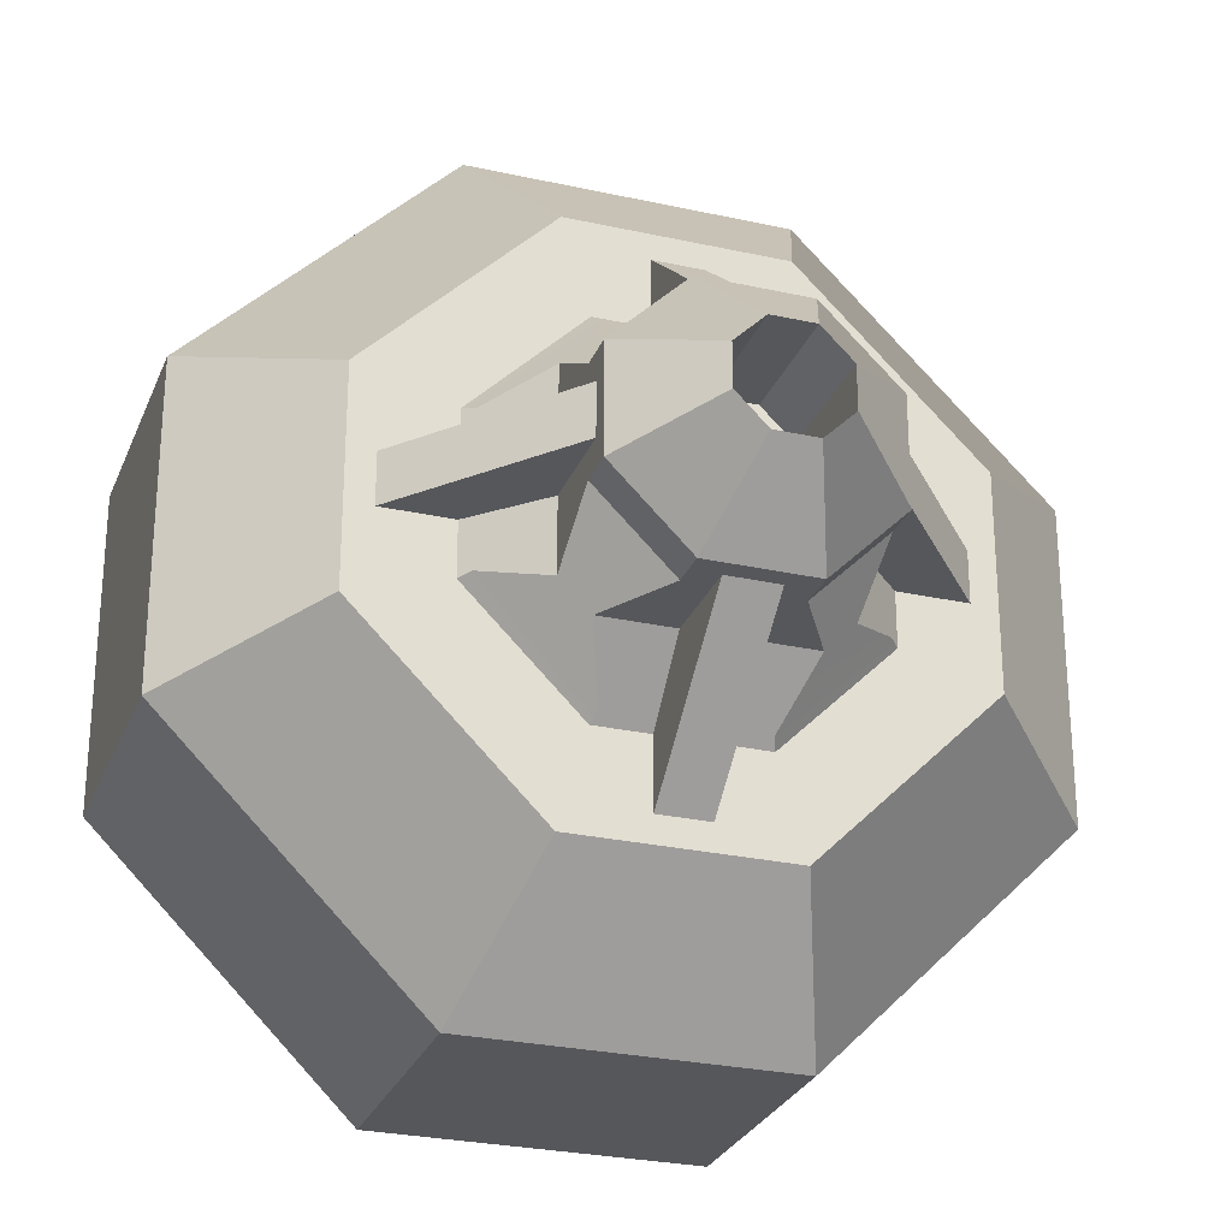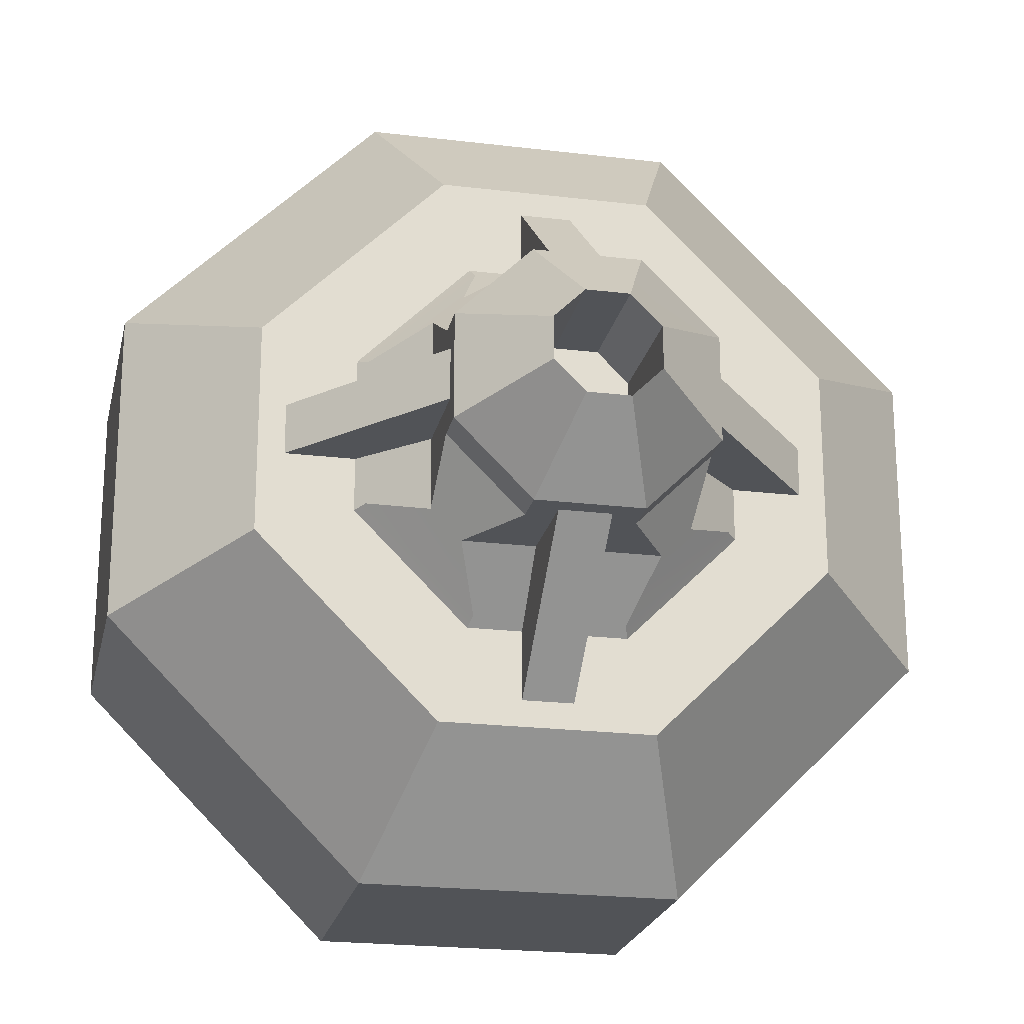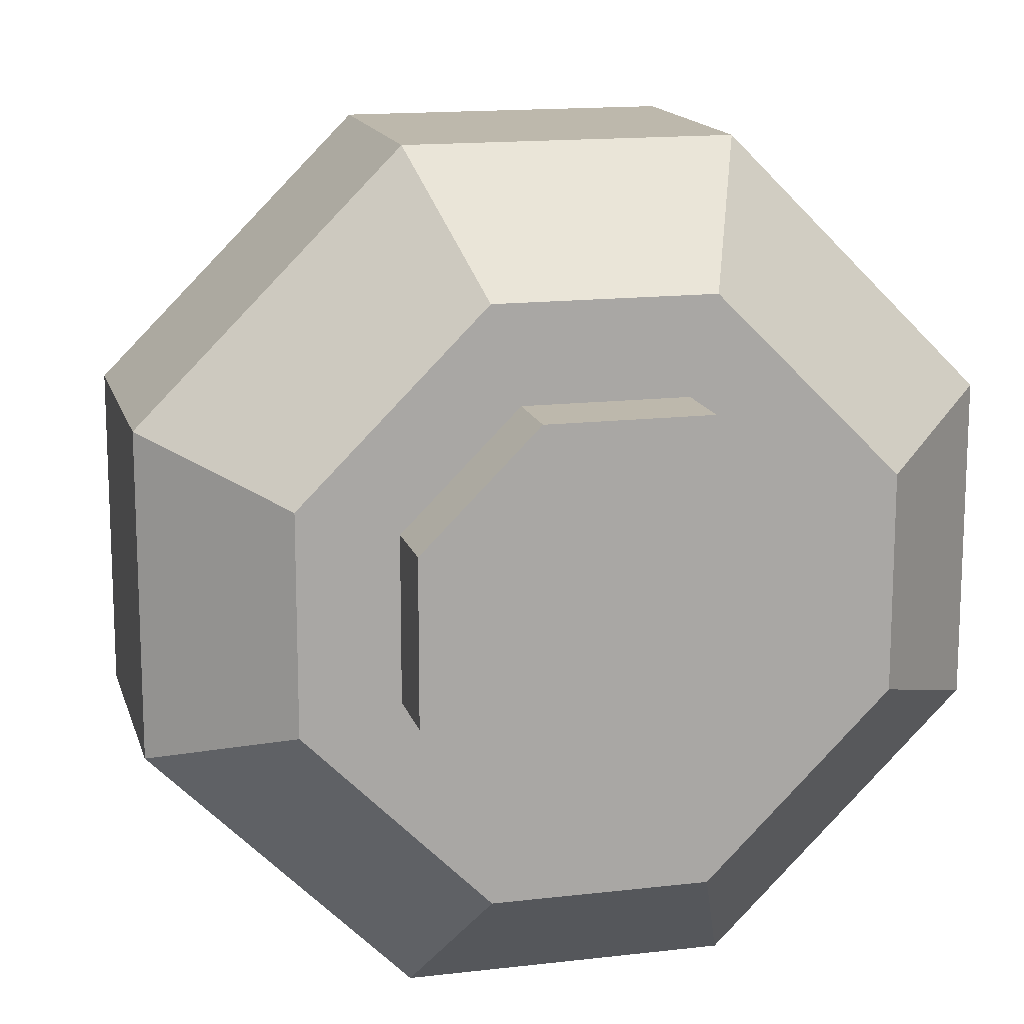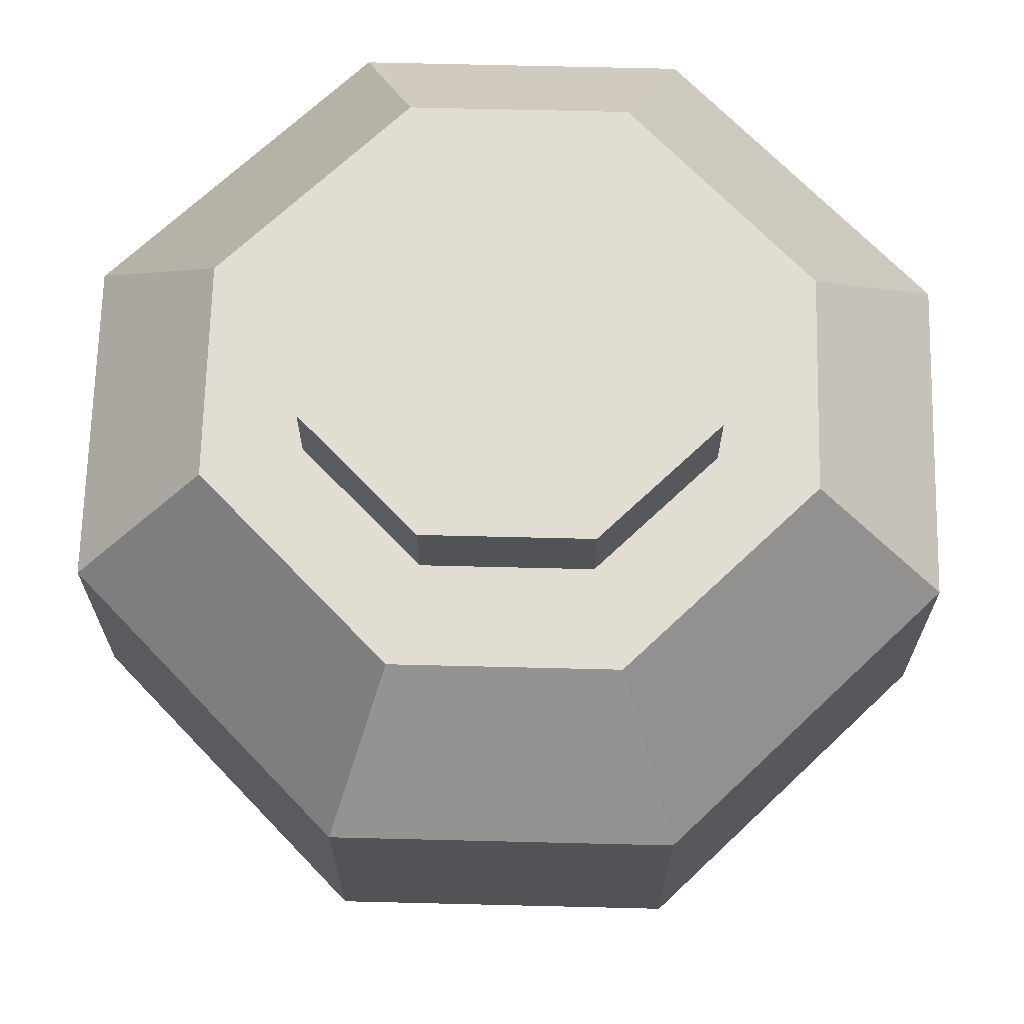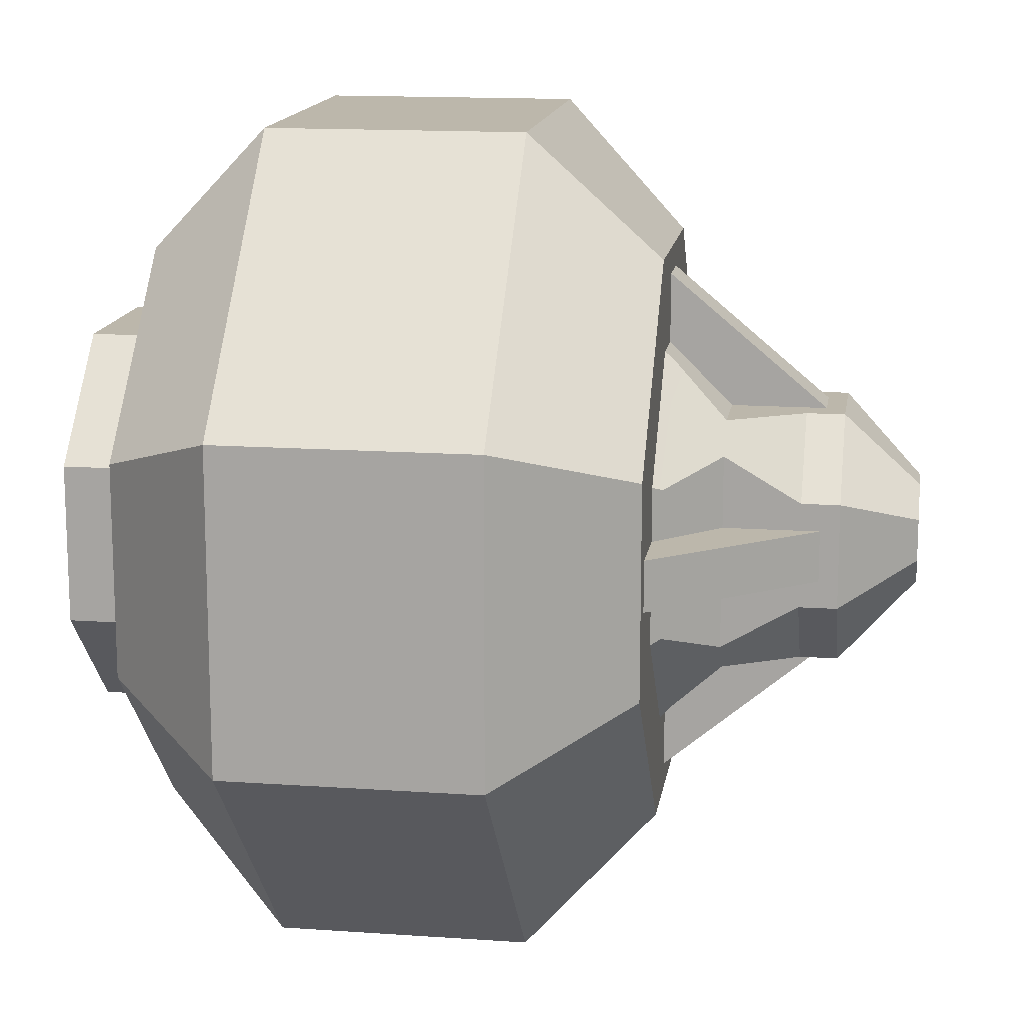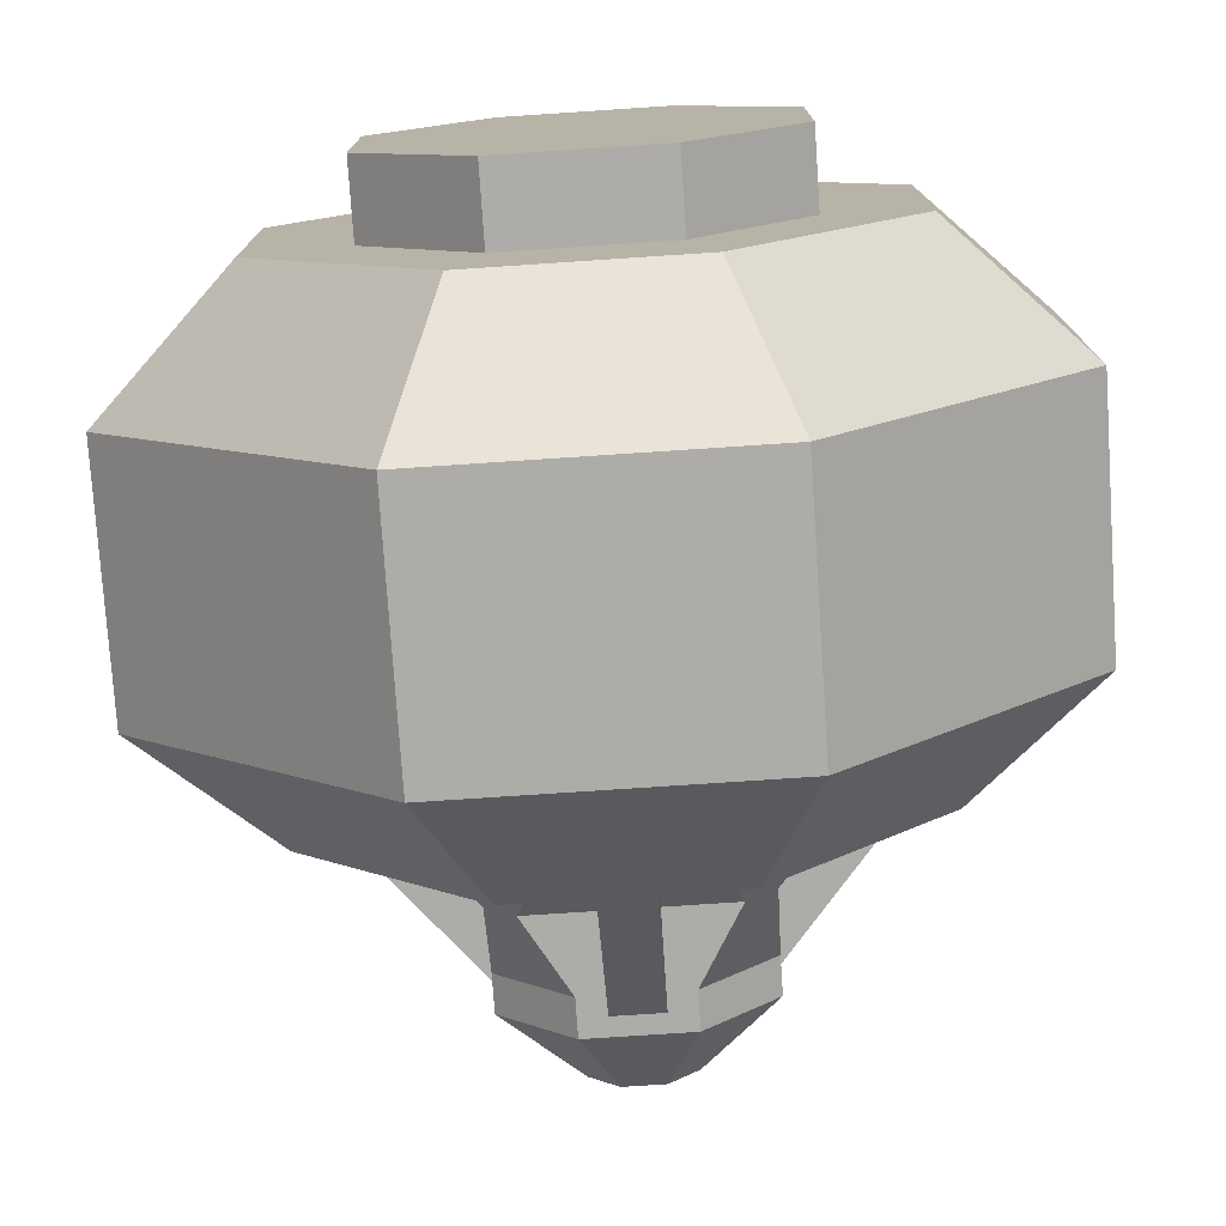
<metadata>
{"format":"obj","ext":"obj","renderer":"f3d","projection":"perspective","resolution":1024,"background":"white","views":[{"elev":-27.3,"azim":-18.9,"up":"+Z"},{"elev":-21.9,"azim":-12.0,"up":"+Z"},{"elev":14.9,"azim":165.8,"up":"+Z"},{"elev":68.3,"azim":91.4,"up":"+Y"},{"elev":14.5,"azim":-81.3,"up":"+Z"},{"elev":-76.7,"azim":-176.2,"up":"+Z"}]}
</metadata>
<code>
o Solid1.017
v -0.03175 0.2 0.07548
v 0.03078 0.2 0.07548
v -0.03175 0.23 0.07548
v 0.03078 0.23 0.07548
v -0.07597 0.2 0.03127
v -0.07597 0.23 0.03127
v -0.07597 0.2 -0.03127
v -0.07597 0.23 -0.03127
v -0.03175 0.2 -0.07548
v -0.03175 0.23 -0.07548
v 0.03078 0.2 -0.07548
v 0.03078 0.23 -0.07548
v 0.075 0.2 -0.03127
v 0.075 0.23 -0.03127
v 0.075 0.2 0.03127
v 0.075 0.23 0.03127
v 0.01 0 -0.1021
v 0.01 -0.0625 -0.05
v -0.01 0 -0.1021
v -0.01 -0.0625 -0.05
v 0.01 0 -0.075
v 0.01 -0.025 -0.05
v -0.01 0 -0.075
v -0.01 -0.025 -0.05
v -0.1021 0 -0.01
v -0.05 -0.0625 -0.01
v -0.1021 -0 0.01
v -0.05 -0.0625 0.01
v -0.075 0 -0.01
v -0.05 -0.025 -0.01
v -0.075 -0 0.01
v -0.05 -0.025 0.01
v -0.01 -0 0.1021
v -0.01 -0.0625 0.05
v 0.01 -0 0.1021
v 0.01 -0.0625 0.05
v -0.01 -0 0.075
v -0.01 -0.025 0.05
v 0.01 -0 0.075
v 0.01 -0.025 0.05
v 0.03828 -0.025 -0.05
v 0.0295 -0.003787 -0.07121
v 0.03107 0 -0.075
v -0.03107 0 -0.075
v -0.0295 -0.003787 -0.07121
v -0.03828 -0.025 -0.05
v -0.02071 -0.055 -0.05
v -0.02071 -0.07 -0.05
v 0.02071 -0.07 -0.05
v 0.02071 -0.055 -0.05
v -0.05 -0.025 -0.03828
v -0.07121 -0.003787 -0.0295
v -0.075 0 -0.03107
v -0.075 -0 0.03107
v -0.07121 -0.003787 0.0295
v -0.05 -0.025 0.03828
v -0.05 -0.055 0.02071
v -0.05 -0.07 0.02071
v -0.05 -0.07 -0.02071
v -0.05 -0.055 -0.02071
v 0.03828 -0.025 0.05
v 0.02071 -0.055 0.05
v 0.02071 -0.07 0.05
v -0.02071 -0.07 0.05
v -0.02071 -0.055 0.05
v -0.03828 -0.025 0.05
v -0.0295 -0.003787 0.07121
v -0.03107 -0 0.075
v 0.03107 -0 0.075
v 0.0295 -0.003787 0.07121
v 0.1021 -0 0.01
v 0.05 -0.0625 0.01
v 0.1021 0 -0.01
v 0.05 -0.0625 -0.01
v 0.075 -0 0.01
v 0.05 -0.025 0.01
v 0.075 0 -0.01
v 0.05 -0.025 -0.01
v 0.05 -0.025 -0.03828
v 0.05 -0.055 -0.02071
v 0.05 -0.07 -0.02071
v 0.05 -0.07 0.02071
v 0.05 -0.055 0.02071
v 0.05 -0.025 0.03828
v 0.07121 -0.003787 0.0295
v 0.075 -0 0.03107
v 0.075 0 -0.03107
v 0.07121 -0.003787 -0.0295
v 0.02 -0.1 0.008284
v 0.008284 -0.1 0.02
v 0.02 -0.05 0.008284
v 0.008284 -0.05 0.02
v -0.008284 -0.1 0.02
v -0.008284 -0.05 0.02
v -0.02 -0.1 0.008284
v -0.02 -0.05 0.008284
v -0.02 -0.1 -0.008284
v -0.02 -0.05 -0.008284
v -0.008284 -0.1 -0.02
v -0.008284 -0.05 -0.02
v 0.008284 -0.1 -0.02
v 0.008284 -0.05 -0.02
v 0.02 -0.1 -0.008284
v 0.02 -0.05 -0.008284
v -0.04179 0 -0.1125
v 0.04179 0 -0.1125
v 0.1125 0 -0.04179
v 0.1125 -0 0.04179
v -0.1125 0 -0.04179
v -0.1125 -0 0.04179
v -0.04179 -0 0.1125
v 0.04179 -0 0.1125
v -0.1625 0.05 -0.0625
v -0.0625 0.05 -0.1625
v 0.0625 0.05 -0.1625
v 0.1625 0.05 -0.0625
v 0.1625 0.05 0.0625
v -0.0625 0.05 0.1625
v 0.0625 0.05 0.1625
v -0.1625 0.05 0.0625
v -0.0625 0.15 -0.1625
v -0.1625 0.15 -0.0625
v -0.1625 0.15 0.0625
v -0.0625 0.15 0.1625
v 0.0625 0.15 0.1625
v -0.04179 0.2 -0.1125
v 0.04179 0.2 -0.1125
v 0.0625 0.15 -0.1625
v 0.1125 0.2 -0.04179
v 0.1625 0.15 -0.0625
v 0.1125 0.2 0.04179
v 0.1625 0.15 0.0625
v 0.04179 0.2 0.1125
v -0.04179 0.2 0.1125
v -0.1125 0.2 0.04179
v -0.1125 0.2 -0.04179
f 1 2 3
f 3 2 4
f 5 1 6
f 6 1 3
f 7 5 8
f 8 5 6
f 9 7 10
f 10 7 8
f 11 9 12
f 12 9 10
f 13 11 14
f 14 11 12
f 15 13 16
f 16 13 14
f 2 15 4
f 4 15 16
f 16 14 4
f 4 14 12
f 4 12 3
f 3 12 10
f 3 10 6
f 6 10 8
f 17 18 19
f 19 18 20
f 17 21 18
f 18 21 22
f 19 20 23
f 23 20 24
f 25 26 27
f 27 26 28
f 25 29 26
f 26 29 30
f 27 28 31
f 31 28 32
f 33 34 35
f 35 34 36
f 33 37 34
f 34 37 38
f 35 36 39
f 39 36 40
f 41 22 42
f 42 22 21
f 42 21 43
f 44 23 45
f 45 23 24
f 45 24 46
f 46 24 47
f 47 24 20
f 47 20 48
f 48 20 18
f 48 18 49
f 49 18 50
f 50 18 22
f 50 22 41
f 51 30 52
f 52 30 29
f 52 29 53
f 54 31 55
f 55 31 32
f 55 32 56
f 56 32 57
f 57 32 28
f 57 28 58
f 58 28 26
f 58 26 59
f 59 26 60
f 60 26 30
f 60 30 51
f 61 40 62
f 62 40 36
f 62 36 63
f 63 36 34
f 63 34 64
f 64 34 65
f 65 34 38
f 65 38 66
f 66 38 67
f 67 38 37
f 67 37 68
f 69 39 70
f 70 39 40
f 70 40 61
f 71 72 73
f 73 72 74
f 71 75 72
f 72 75 76
f 73 74 77
f 77 74 78
f 79 78 80
f 80 78 74
f 80 74 81
f 81 74 72
f 81 72 82
f 82 72 83
f 83 72 76
f 83 76 84
f 84 76 85
f 85 76 75
f 85 75 86
f 87 77 88
f 88 77 78
f 88 78 79
f 89 90 91
f 91 90 92
f 90 93 92
f 92 93 94
f 93 95 94
f 94 95 96
f 95 97 96
f 96 97 98
f 97 99 98
f 98 99 100
f 99 101 100
f 100 101 102
f 101 103 102
f 102 103 104
f 103 89 104
f 104 89 91
f 104 91 102
f 102 91 92
f 102 92 100
f 100 92 94
f 100 94 98
f 98 94 96
f 95 93 58
f 58 93 64
f 93 90 64
f 64 90 63
f 90 89 63
f 63 89 82
f 89 103 82
f 82 103 81
f 103 101 81
f 81 101 49
f 48 49 99
f 99 49 101
f 59 48 97
f 97 48 99
f 58 59 95
f 95 59 97
f 48 59 47
f 47 59 60
f 58 64 57
f 57 64 65
f 67 55 66
f 66 55 56
f 66 56 65
f 65 56 57
f 52 45 51
f 51 45 46
f 51 46 60
f 60 46 47
f 42 88 41
f 41 88 79
f 41 79 50
f 50 79 80
f 81 49 80
f 80 49 50
f 85 70 84
f 84 70 61
f 84 61 83
f 83 61 62
f 63 82 62
f 62 82 83
f 55 67 54
f 54 67 68
f 70 85 69
f 69 85 86
f 88 42 87
f 87 42 43
f 45 52 44
f 44 52 53
f 23 44 19
f 19 44 105
f 19 105 17
f 17 105 106
f 17 106 43
f 43 106 87
f 87 106 107
f 87 107 73
f 73 107 108
f 73 108 71
f 71 108 86
f 71 86 75
f 44 53 105
f 105 53 109
f 109 53 25
f 109 25 27
f 53 29 25
f 31 54 27
f 27 54 110
f 27 110 109
f 110 54 111
f 111 54 68
f 111 68 33
f 33 68 37
f 33 35 111
f 111 35 112
f 112 35 69
f 112 69 86
f 35 39 69
f 73 77 87
f 43 21 17
f 108 112 86
f 113 114 109
f 109 114 105
f 114 115 105
f 105 115 106
f 115 116 106
f 106 116 107
f 116 117 107
f 107 117 108
f 111 112 118
f 118 112 119
f 117 119 108
f 108 119 112
f 110 111 120
f 120 111 118
f 109 110 113
f 113 110 120
f 114 113 121
f 121 113 122
f 113 120 122
f 122 120 123
f 120 118 123
f 123 118 124
f 118 119 124
f 124 119 125
f 126 127 121
f 121 127 128
f 127 129 128
f 128 129 130
f 129 131 130
f 130 131 132
f 125 132 133
f 133 132 131
f 124 125 134
f 134 125 133
f 123 124 135
f 135 124 134
f 122 123 136
f 136 123 135
f 121 122 126
f 126 122 136
f 115 114 128
f 128 114 121
f 1 134 2
f 2 134 133
f 2 133 15
f 15 133 131
f 15 131 129
f 134 1 135
f 135 1 5
f 135 5 7
f 135 7 136
f 136 7 9
f 136 9 126
f 126 9 11
f 126 11 127
f 127 11 13
f 127 13 129
f 129 13 15
f 116 115 130
f 130 115 128
f 119 117 125
f 125 117 132
f 117 116 132
f 132 116 130

</code>
